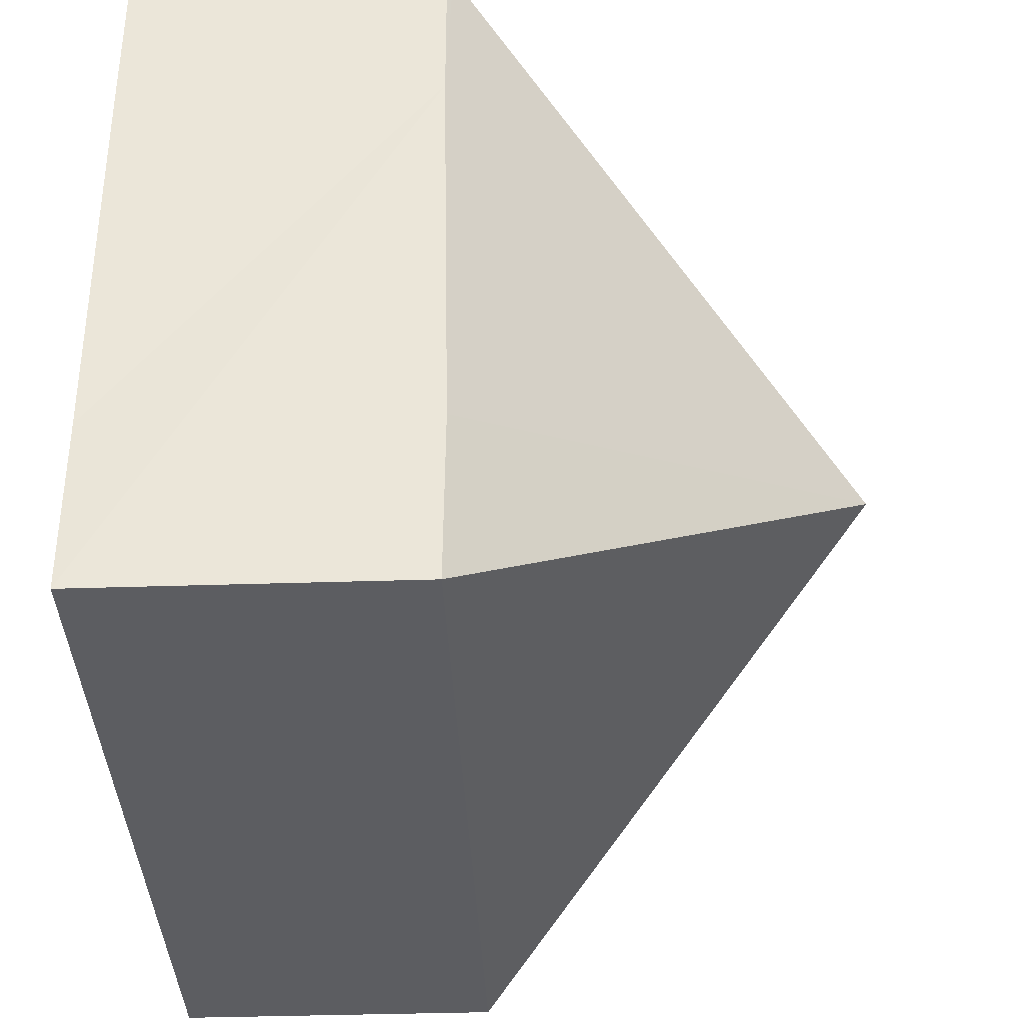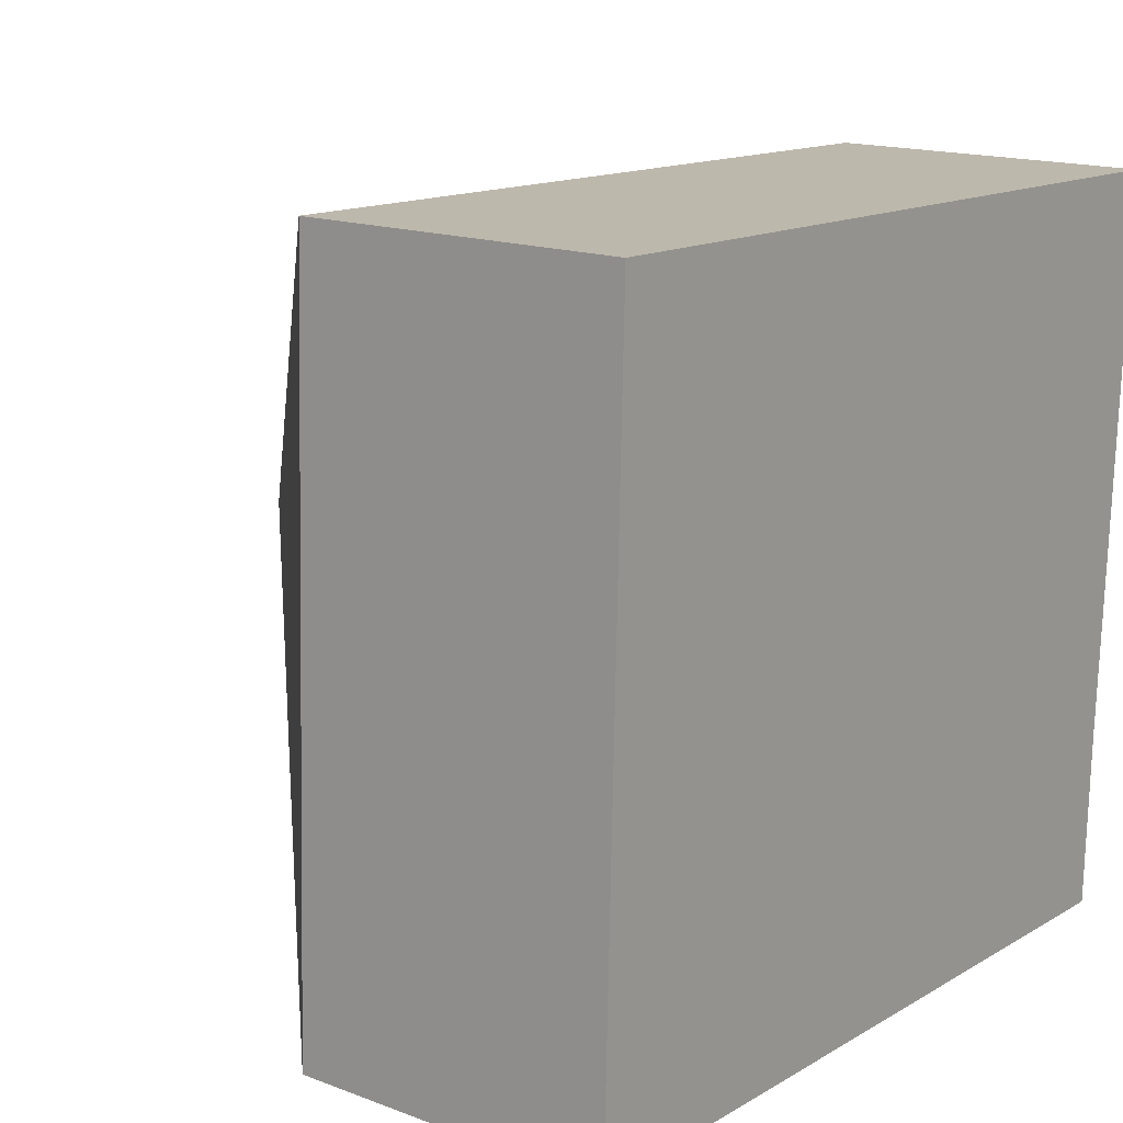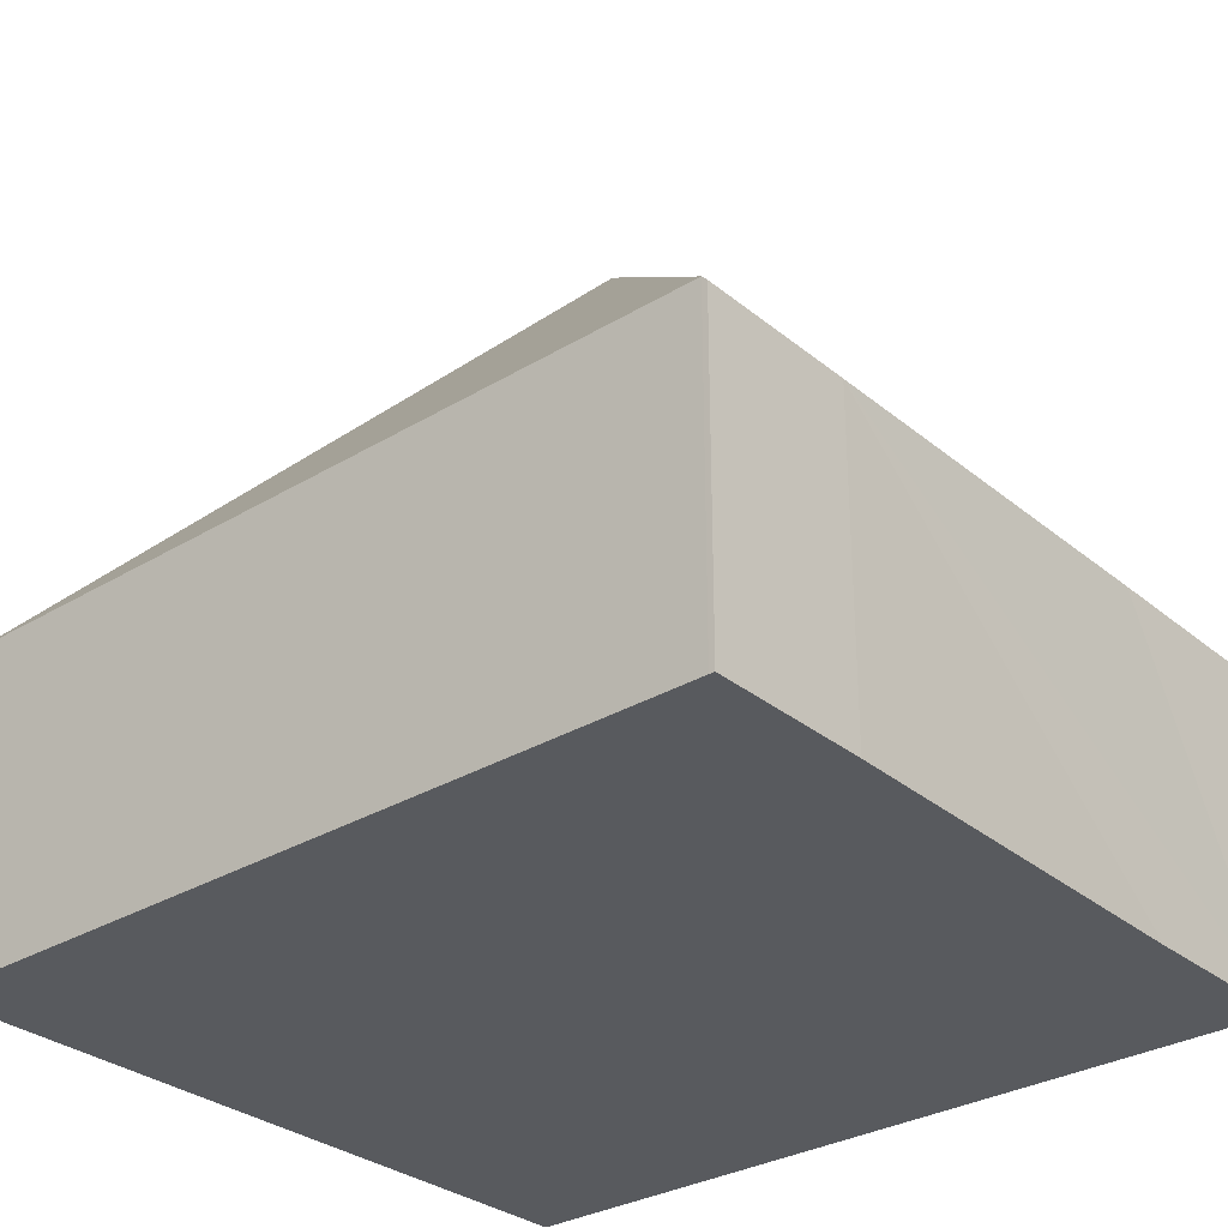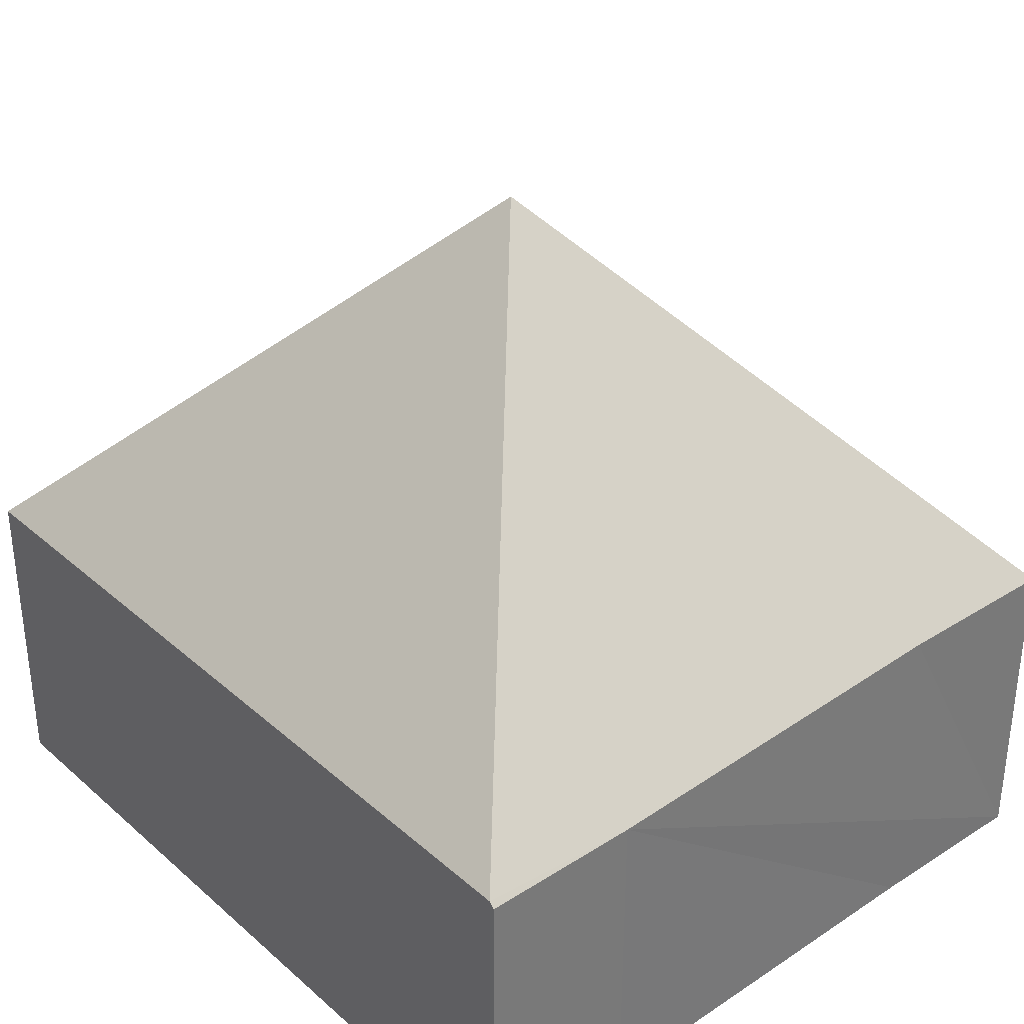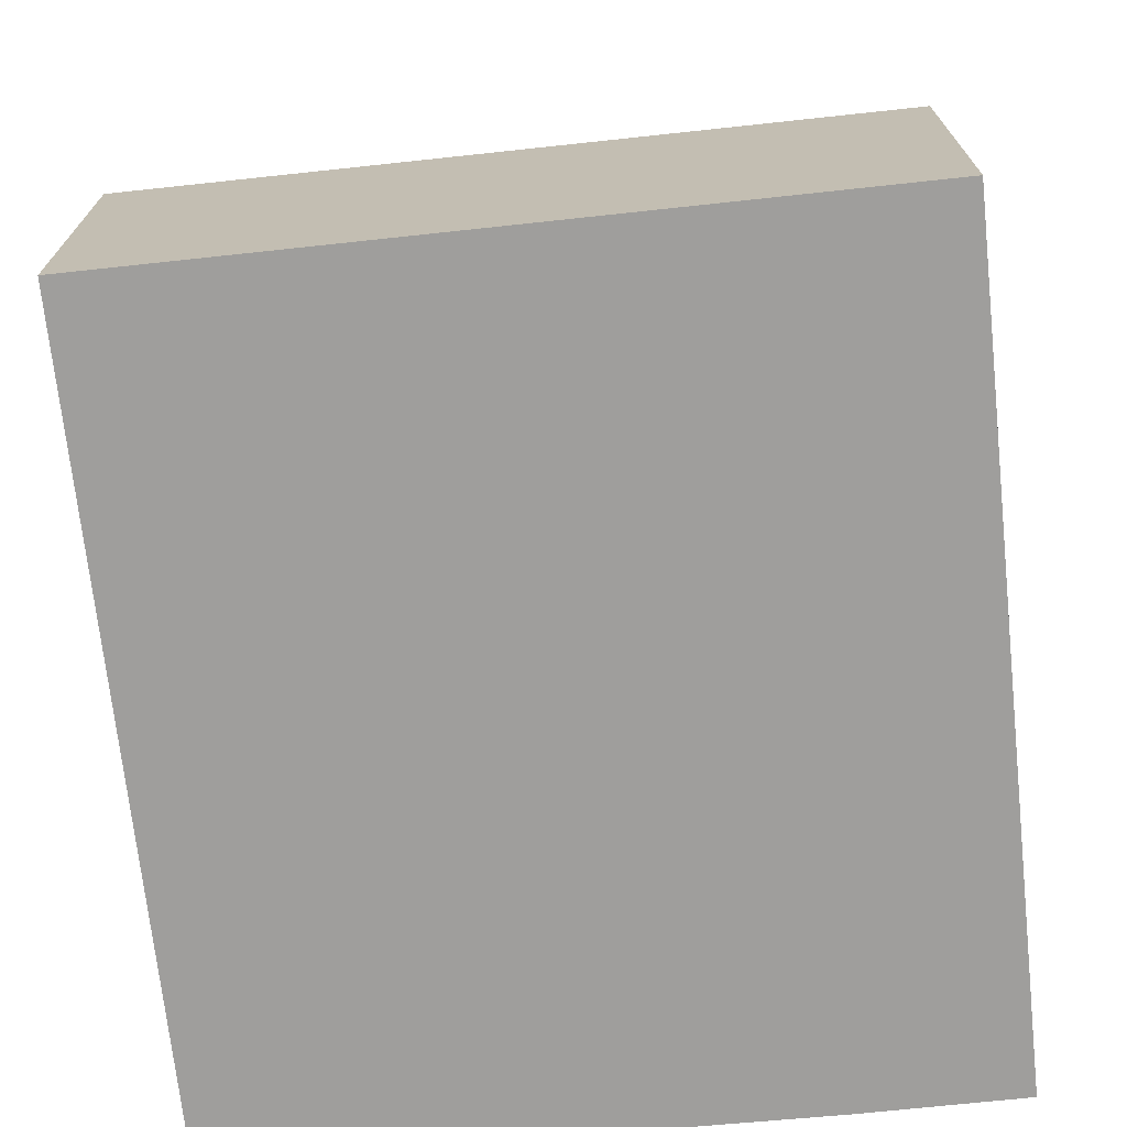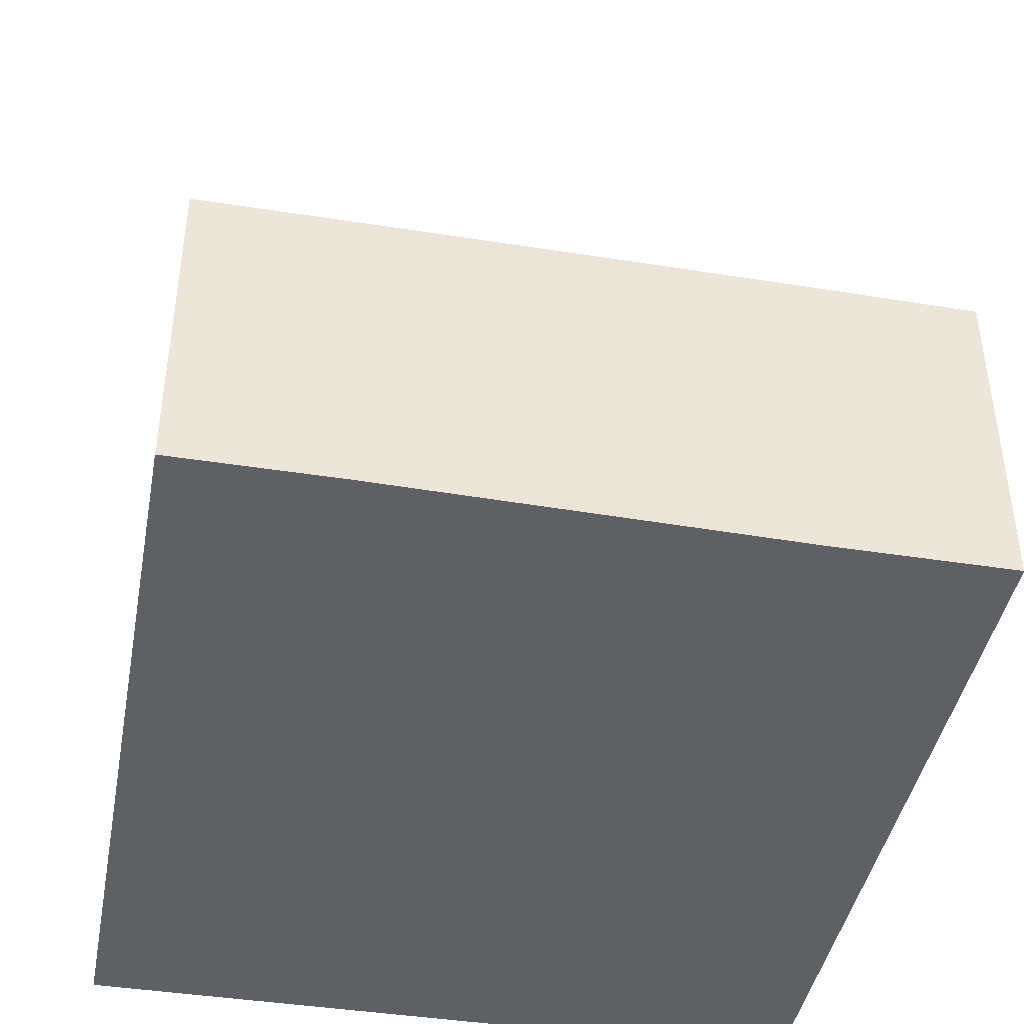
<metadata>
{"format":"obj","ext":"obj","renderer":"f3d","projection":"perspective","resolution":1024,"background":"white","views":[{"elev":-38.8,"azim":92.3,"up":"+Z"},{"elev":15.9,"azim":-52.0,"up":"+Z"},{"elev":-30.7,"azim":42.4,"up":"+Y"},{"elev":34.2,"azim":51.0,"up":"+Y"},{"elev":-71.1,"azim":-82.2,"up":"+Y"},{"elev":-42.7,"azim":81.1,"up":"+Y"}]}
</metadata>
<code>
v  1.911 3.386 1.65
v  0.099 1.488 3.407
v  3.813 1.497 3.3
v  0 1.497 9.166e-17
v  3.816 1.472 2.562
v  3.838 1.471 3.299
v  3.729 1.505 0.705
v  3.705 1.497 -0.107
v  3.705 6.552e-18 -0.107
v  3.729 -4.317e-17 0.705
v  3.816 -1.569e-16 2.562
v  3.838 -2.02e-16 3.299
v  0 0 0
v  0.099 -2.086e-16 3.407
v  3.813 -2.021e-16 3.3
g defaultobject
f 1 2 3
f 1 4 2
f 5 3 6
f 3 5 1
f 1 5 7
f 1 7 8
f 1 8 4
f 7 9 8
f 9 7 5
f 9 5 10
f 10 5 11
f 11 5 6
f 11 6 12
f 9 4 8
f 4 9 13
f 13 2 4
f 2 13 14
f 14 3 2
f 3 14 15
f 3 15 6
f 6 15 12
f 9 14 13
f 14 9 10
f 14 10 11
f 14 11 12
f 14 12 15

</code>
